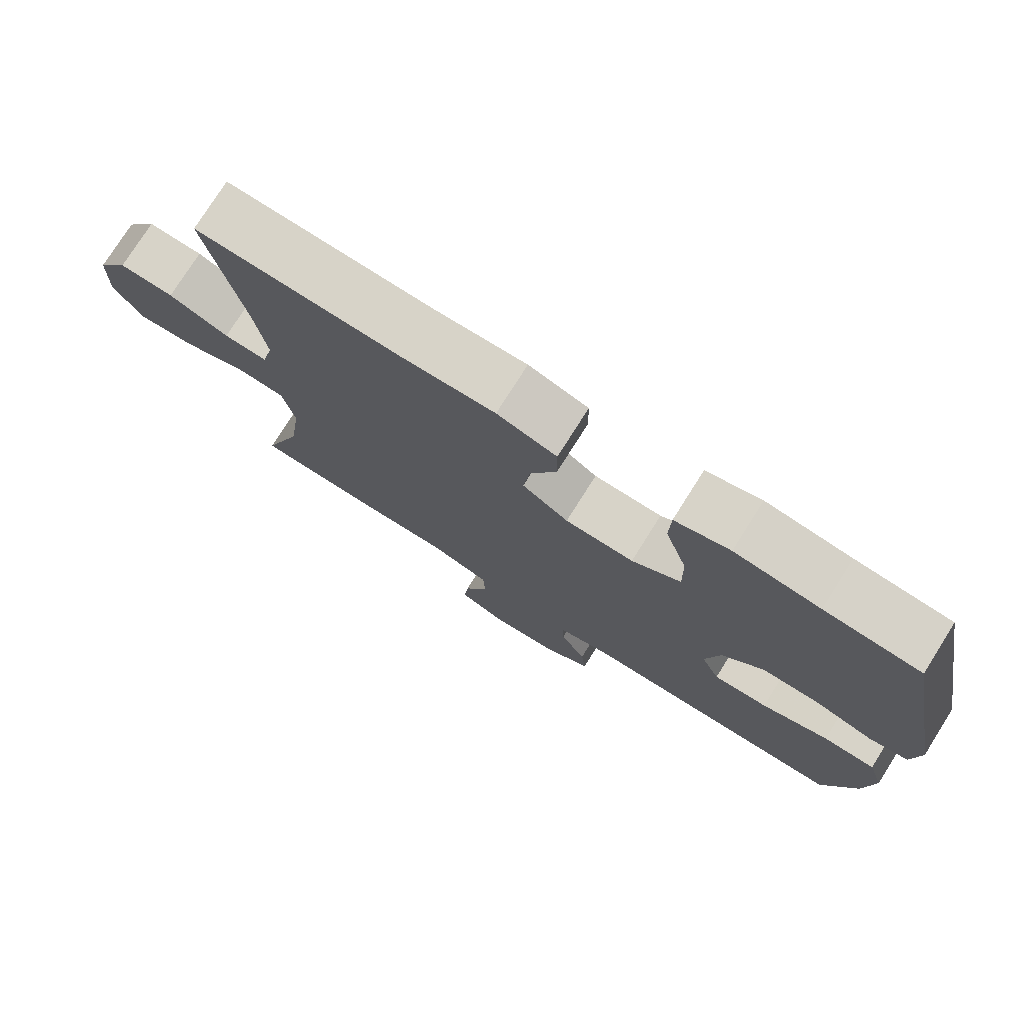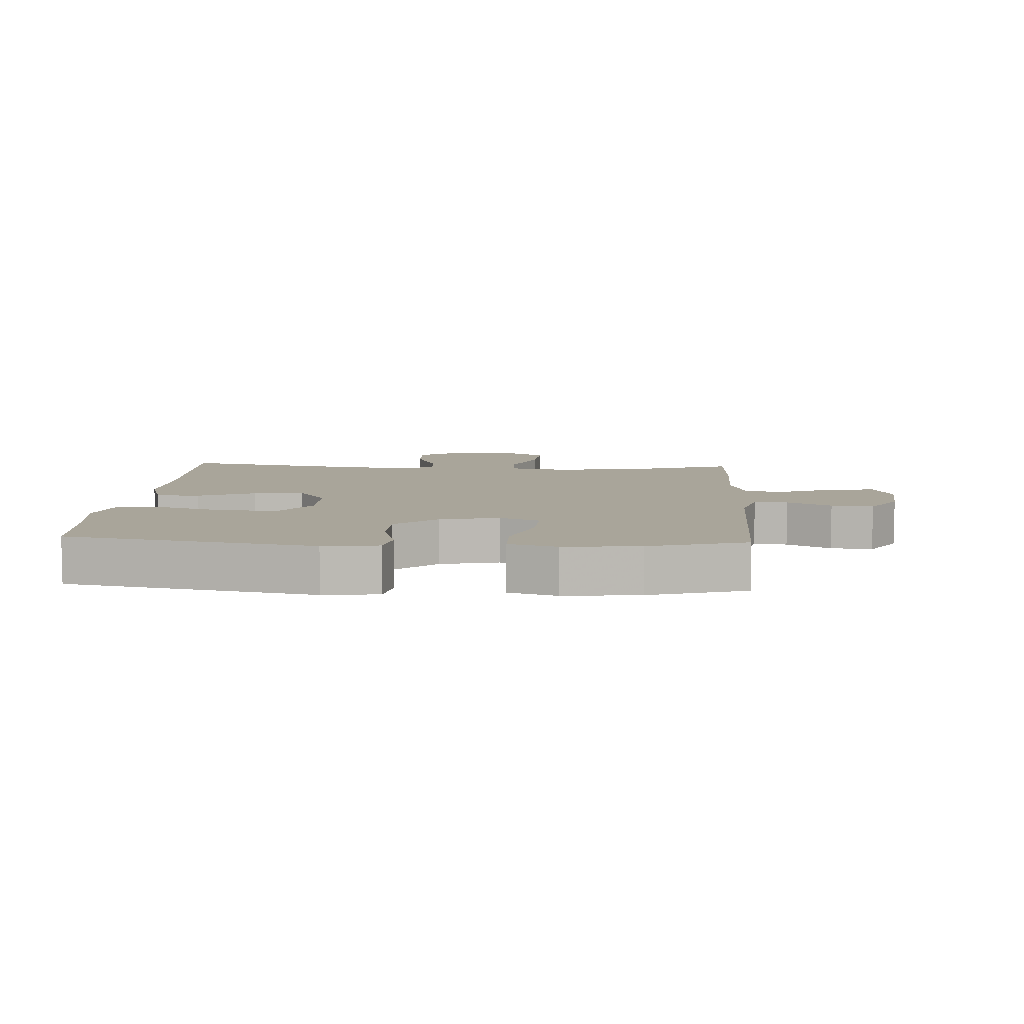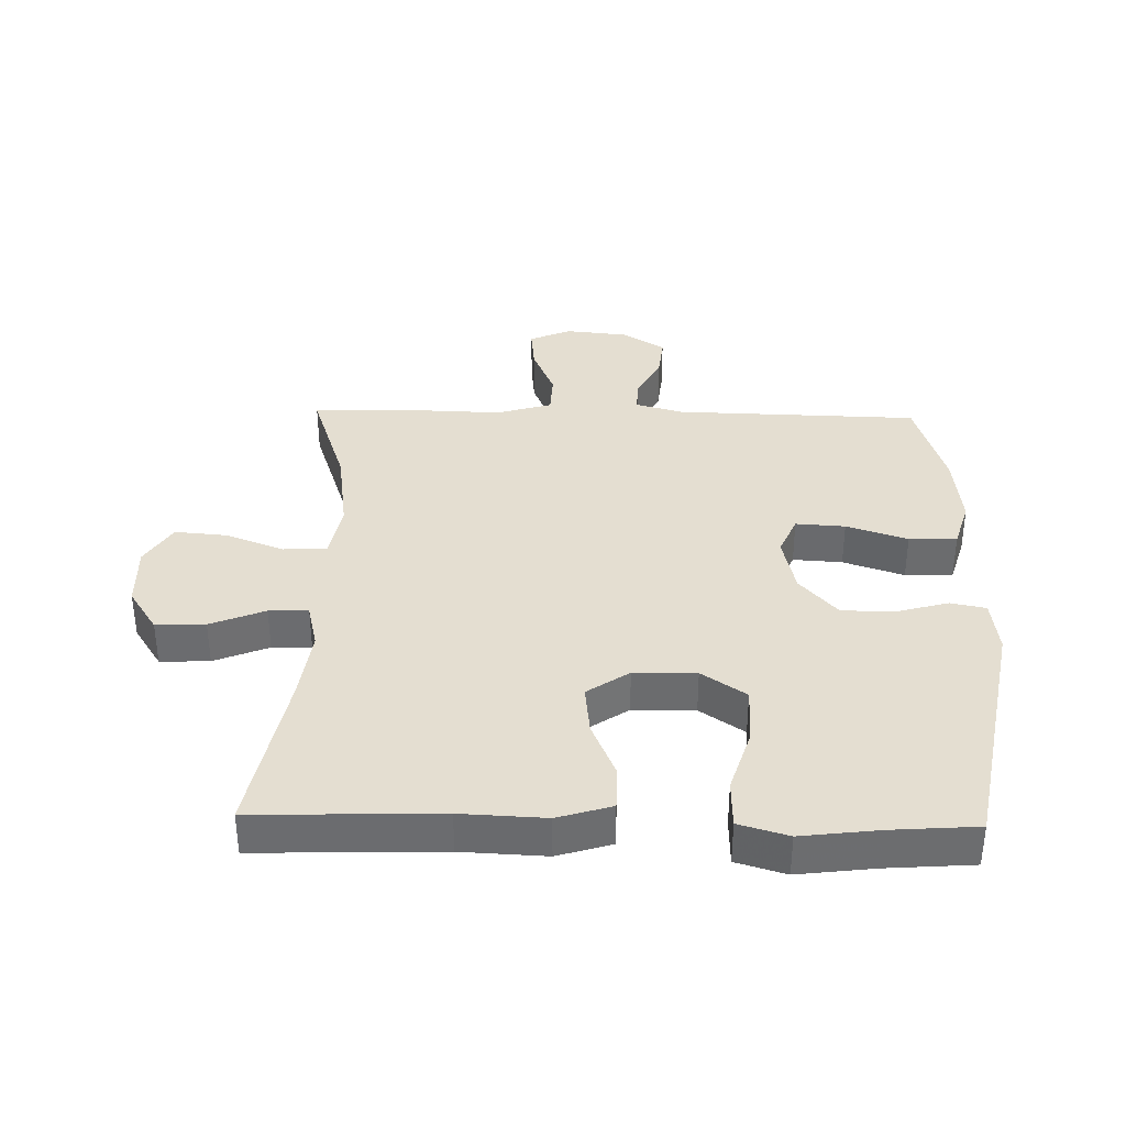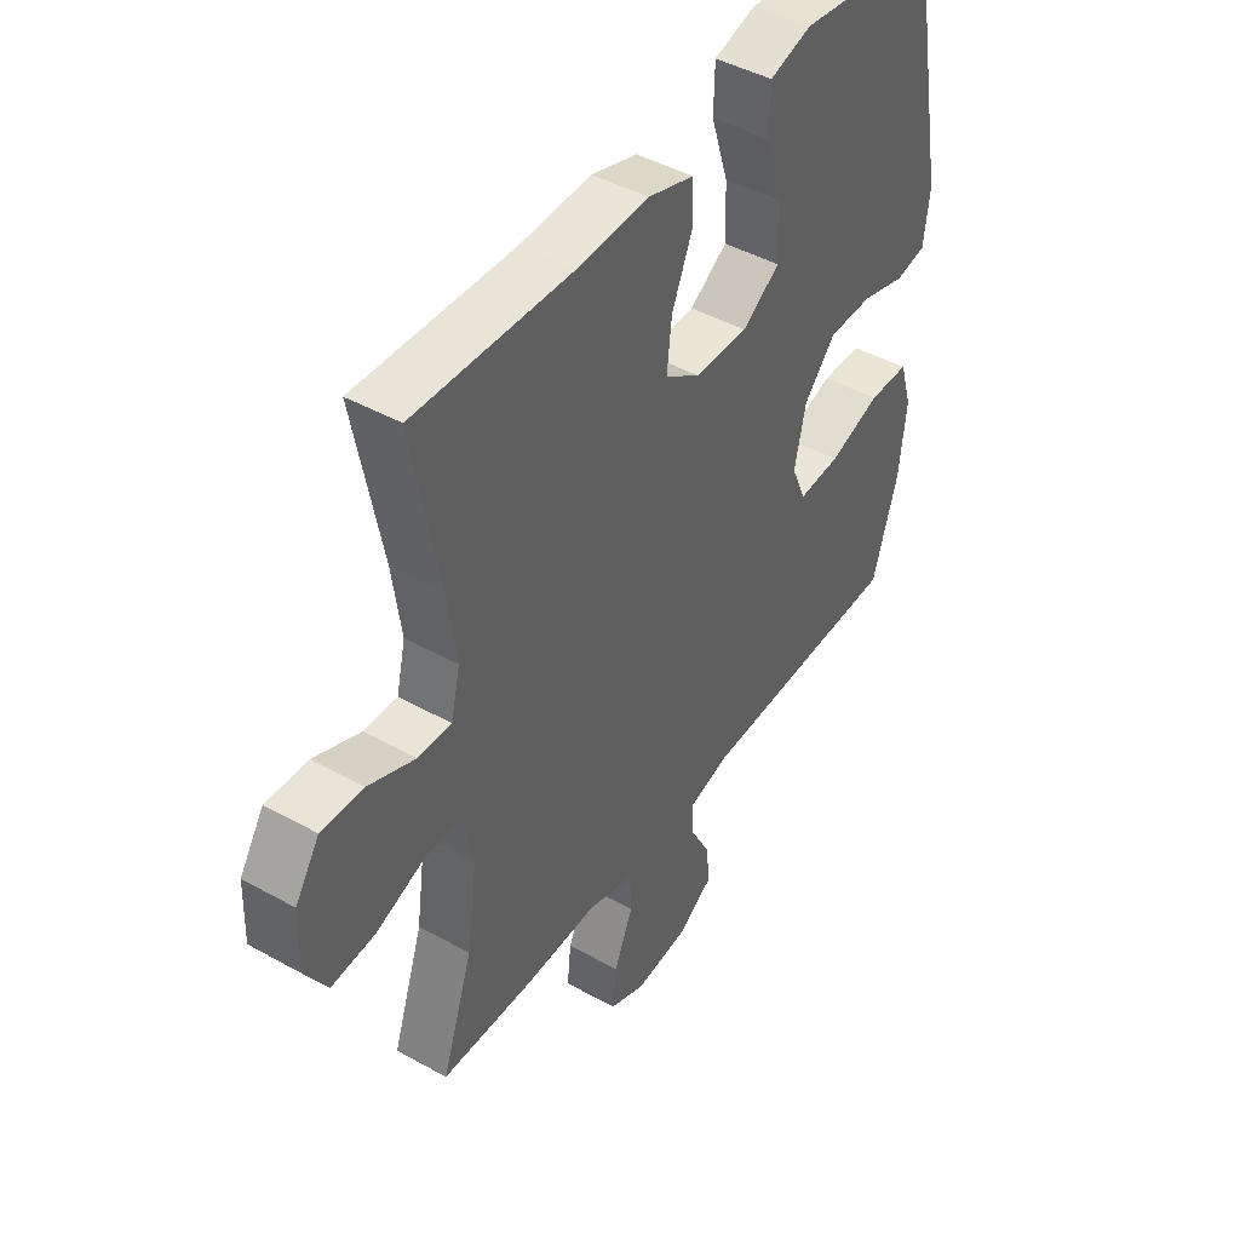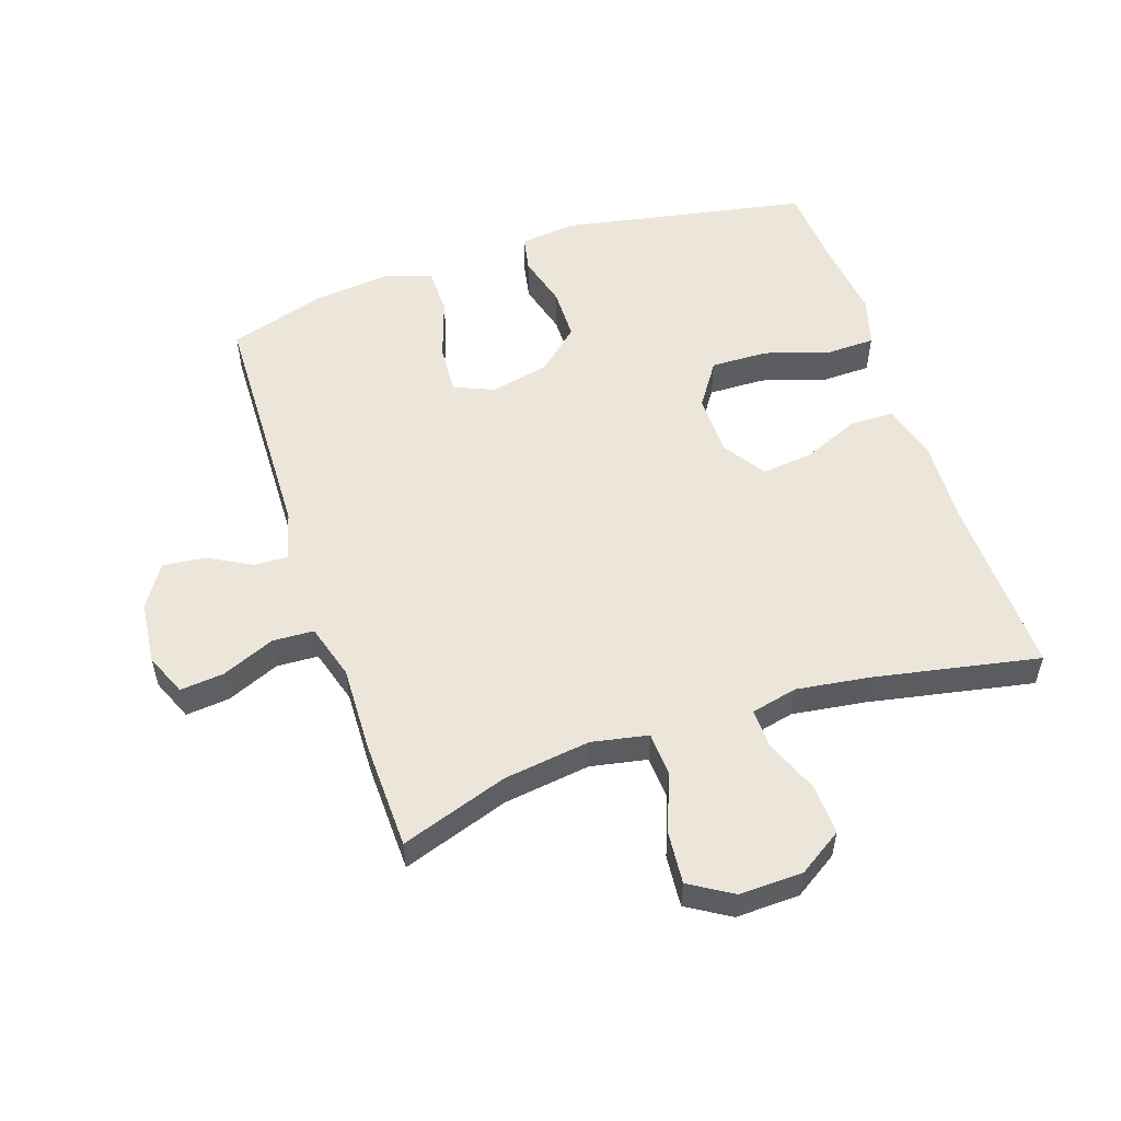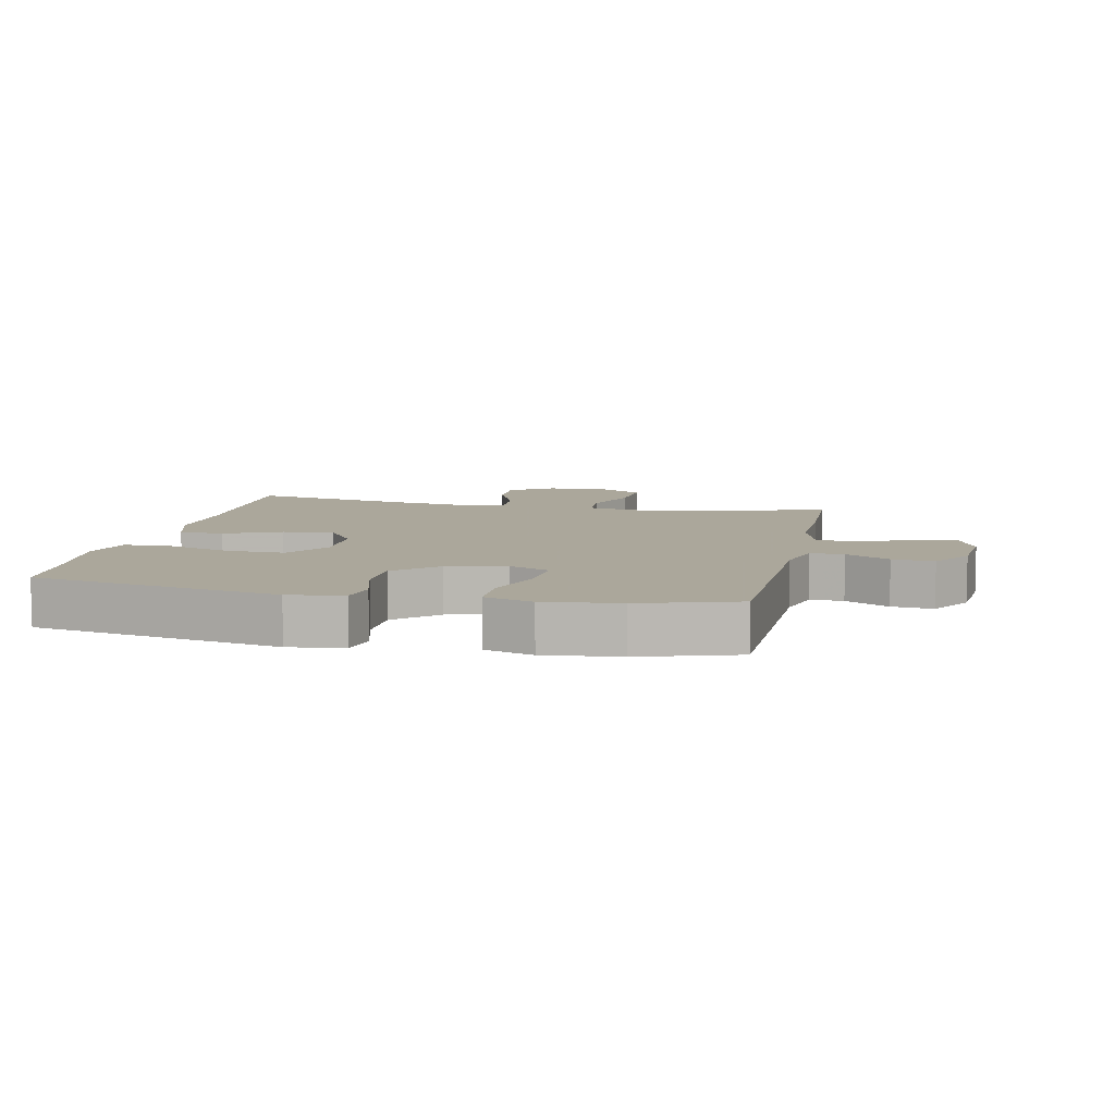
<metadata>
{"format":"obj","ext":"obj","renderer":"f3d","projection":"perspective","resolution":1024,"background":"white","views":[{"elev":76.6,"azim":32.3,"up":"+Z"},{"elev":7.5,"azim":93.4,"up":"+Y"},{"elev":36.4,"azim":1.3,"up":"+Y"},{"elev":44.4,"azim":-56.9,"up":"+Z"},{"elev":54.3,"azim":-108.4,"up":"+Y"},{"elev":8.2,"azim":101.9,"up":"+Y"}]}
</metadata>
<code>
v 0.5 0.07 0.5
v 0.573 0.07 0.11
v 0.562 0.07 0.023
v 0.506 0.07 0.012
v 0.423 0.07 0.035
v 0.341 0.07 0.034
v 0.282 0.07 -0.032
v 0.261 0.07 -0.125
v 0.288 0.07 -0.188
v 0.366 0.07 -0.183
v 0.462 0.07 -0.151
v 0.537 0.07 -0.152
v 0.56 0.07 -0.228
v 0.547 0.07 -0.347
v 0.5 0.07 -0.5
v 0.116 0.07 -0.51
v 0.04 0.07 -0.531
v 0.042 0.07 -0.584
v 0.079 0.07 -0.653
v 0.086 0.07 -0.719
v 0.019 0.07 -0.762
v -0.08 0.07 -0.772
v -0.146 0.07 -0.744
v -0.139 0.07 -0.675
v -0.104 0.07 -0.592
v -0.107 0.07 -0.527
v -0.194 0.07 -0.501
v -0.329 0.07 -0.505
v -0.5 0.07 -0.5
v -0.443 0.07 -0.332
v -0.424 0.07 -0.195
v -0.441 0.07 -0.106
v -0.509 0.07 -0.102
v -0.602 0.07 -0.137
v -0.684 0.07 -0.144
v -0.725 0.07 -0.077
v -0.722 0.07 0.023
v -0.677 0.07 0.092
v -0.599 0.07 0.089
v -0.513 0.07 0.054
v -0.451 0.07 0.052
v -0.434 0.07 0.125
v -0.45 0.07 0.241
v -0.5 0.07 0.5
v -0.209 0.07 0.491
v -0.076 0.07 0.497
v 0.009 0.07 0.471
v 0.01 0.07 0.402
v -0.028 0.07 0.313
v -0.037 0.07 0.233
v 0.029 0.07 0.188
v 0.127 0.07 0.187
v 0.197 0.07 0.234
v 0.195 0.07 0.324
v 0.163 0.07 0.426
v 0.165 0.07 0.502
v 0.243 0.07 0.525
v 0.364 0.07 0.51
v 0.5 0 0.5
v 0.573 0 0.11
v 0.562 0 0.023
v 0.506 0 0.012
v 0.423 0 0.035
v 0.341 0 0.034
v 0.282 0 -0.032
v 0.261 0 -0.125
v 0.288 0 -0.188
v 0.366 0 -0.183
v 0.462 0 -0.151
v 0.537 0 -0.152
v 0.56 0 -0.228
v 0.547 0 -0.347
v 0.5 0 -0.5
v 0.116 0 -0.51
v 0.04 0 -0.531
v 0.042 0 -0.584
v 0.079 0 -0.653
v 0.086 0 -0.719
v 0.019 0 -0.762
v -0.08 0 -0.772
v -0.146 0 -0.744
v -0.139 0 -0.675
v -0.104 0 -0.592
v -0.107 0 -0.527
v -0.194 0 -0.501
v -0.329 0 -0.505
v -0.5 0 -0.5
v -0.443 0 -0.332
v -0.424 0 -0.195
v -0.441 0 -0.106
v -0.509 0 -0.102
v -0.602 0 -0.137
v -0.684 0 -0.144
v -0.725 0 -0.077
v -0.722 0 0.023
v -0.677 0 0.092
v -0.599 0 0.089
v -0.513 0 0.054
v -0.451 0 0.052
v -0.434 0 0.125
v -0.45 0 0.241
v -0.5 0 0.5
v -0.209 0 0.491
v -0.076 0 0.497
v 0.009 0 0.471
v 0.01 0 0.402
v -0.028 0 0.313
v -0.037 0 0.233
v 0.029 0 0.188
v 0.127 0 0.187
v 0.197 0 0.234
v 0.195 0 0.324
v 0.163 0 0.426
v 0.165 0 0.502
v 0.243 0 0.525
v 0.364 0 0.51
f 55 56 57 58
f 54 55 58 1
f 53 54 1 2
f 52 53 2 3
f 51 52 3 4
f 46 47 48 49
f 45 46 49 50
f 43 44 45 50
f 42 43 50 51
f 37 38 39 40
f 37 40 41
f 36 37 41
f 33 34 35 36
f 32 33 36 41
f 31 32 41 42
f 27 28 29 30
f 26 27 30 31
f 22 23 24 25
f 22 25 26
f 21 22 26
f 18 19 20 21
f 17 18 21 26
f 16 17 26 31
f 10 11 12 13
f 9 10 13 14
f 51 4 5
f 51 5 6
f 42 51 6 7
f 31 42 7 8
f 16 31 8 9
f 9 14 15 16
f 116 115 114 113
f 59 116 113 112
f 60 59 112 111
f 61 60 111 110
f 62 61 110 109
f 107 106 105 104
f 108 107 104 103
f 108 103 102 101
f 109 108 101 100
f 98 97 96 95
f 99 98 95
f 99 95 94
f 94 93 92 91
f 99 94 91 90
f 100 99 90 89
f 88 87 86 85
f 89 88 85 84
f 83 82 81 80
f 84 83 80
f 84 80 79
f 79 78 77 76
f 84 79 76 75
f 89 84 75 74
f 71 70 69 68
f 72 71 68 67
f 63 62 109
f 64 63 109
f 65 64 109 100
f 66 65 100 89
f 67 66 89 74
f 74 73 72 67
f 1 59 60 2
f 2 60 61 3
f 3 61 62 4
f 4 62 63 5
f 5 63 64 6
f 6 64 65 7
f 7 65 66 8
f 8 66 67 9
f 9 67 68 10
f 10 68 69 11
f 11 69 70 12
f 12 70 71 13
f 13 71 72 14
f 14 72 73 15
f 15 73 74 16
f 16 74 75 17
f 17 75 76 18
f 18 76 77 19
f 19 77 78 20
f 20 78 79 21
f 21 79 80 22
f 22 80 81 23
f 23 81 82 24
f 24 82 83 25
f 25 83 84 26
f 26 84 85 27
f 27 85 86 28
f 28 86 87 29
f 29 87 88 30
f 30 88 89 31
f 31 89 90 32
f 32 90 91 33
f 33 91 92 34
f 34 92 93 35
f 35 93 94 36
f 36 94 95 37
f 37 95 96 38
f 38 96 97 39
f 39 97 98 40
f 40 98 99 41
f 41 99 100 42
f 42 100 101 43
f 43 101 102 44
f 44 102 103 45
f 45 103 104 46
f 46 104 105 47
f 47 105 106 48
f 48 106 107 49
f 49 107 108 50
f 50 108 109 51
f 51 109 110 52
f 52 110 111 53
f 53 111 112 54
f 54 112 113 55
f 55 113 114 56
f 56 114 115 57
f 57 115 116 58
f 58 116 59 1

</code>
